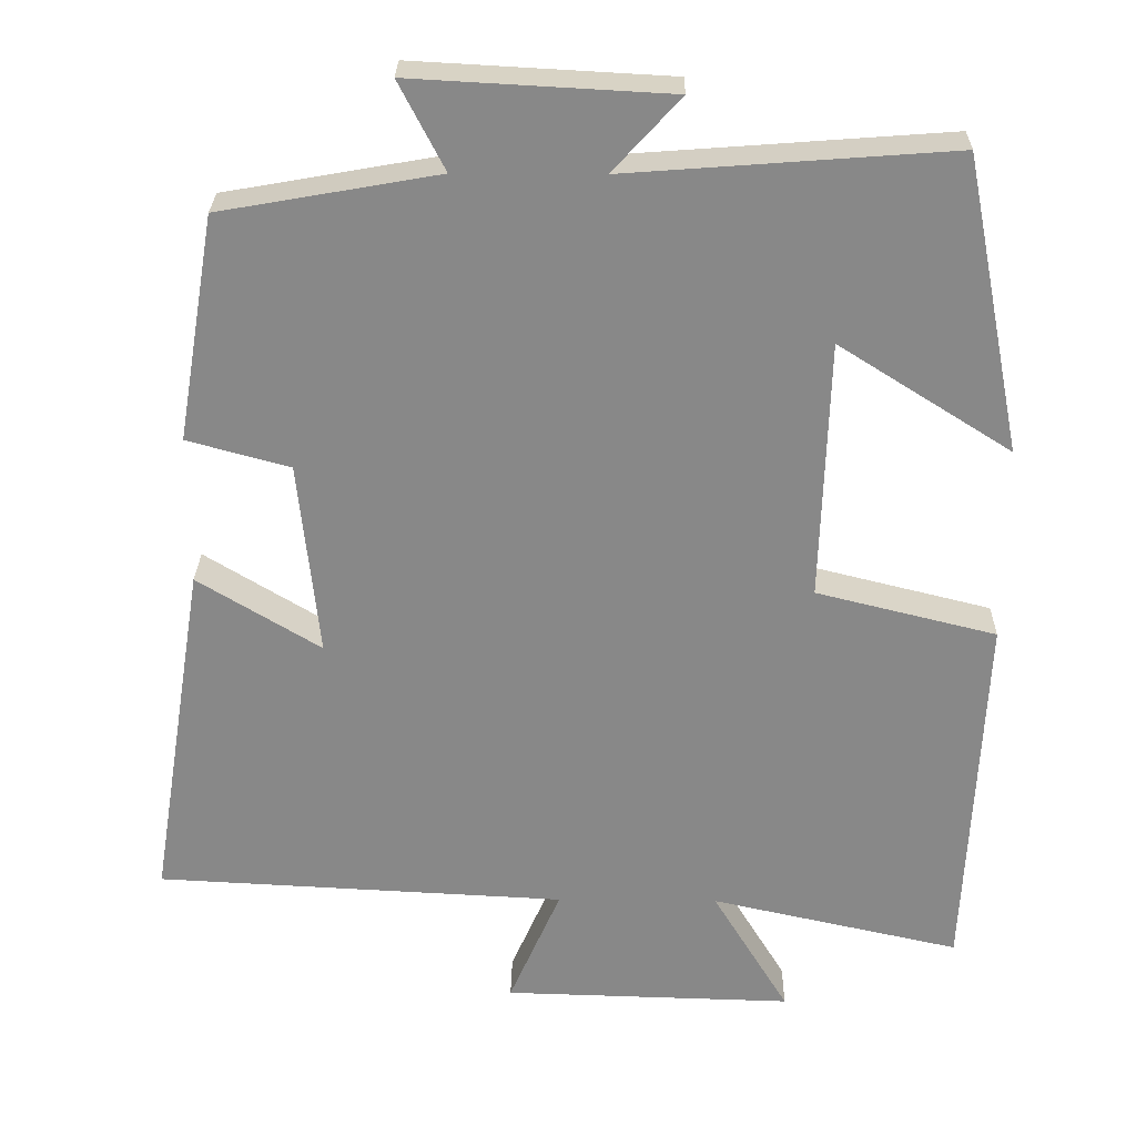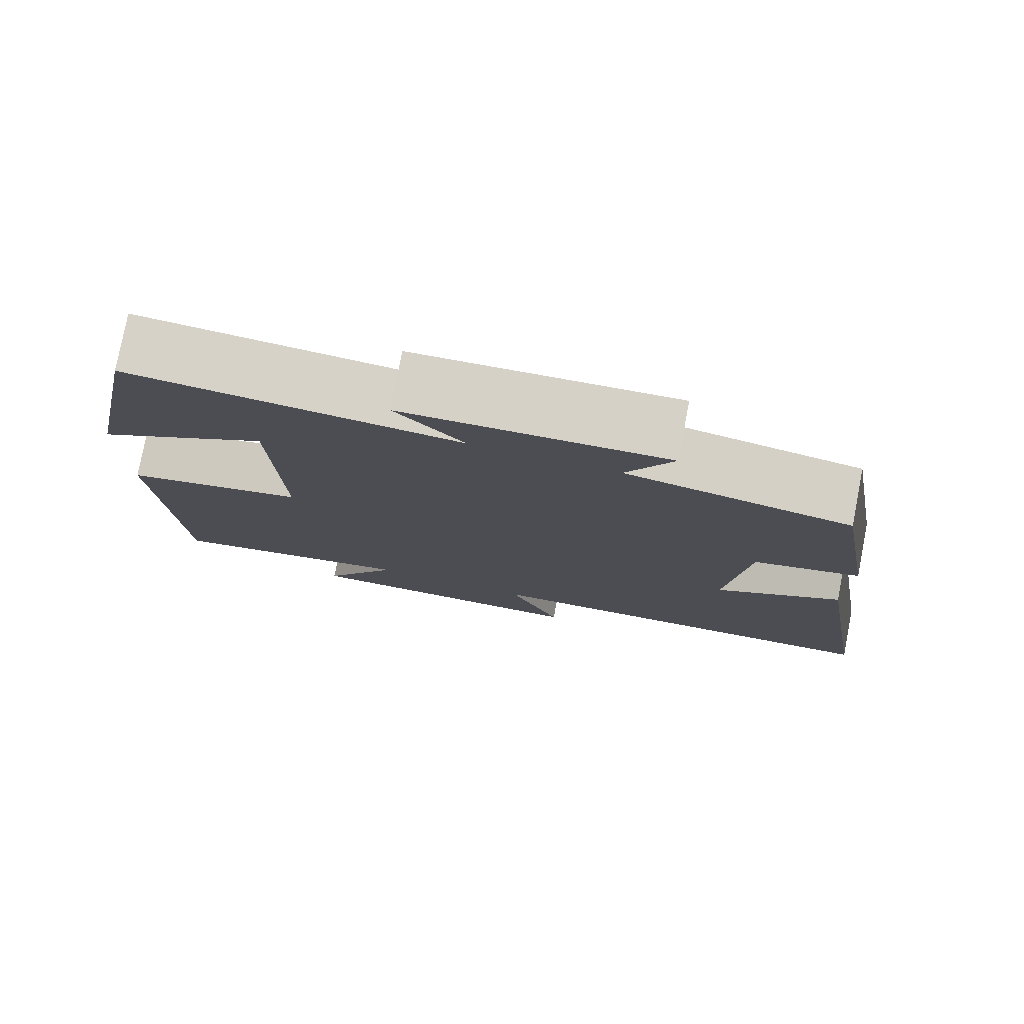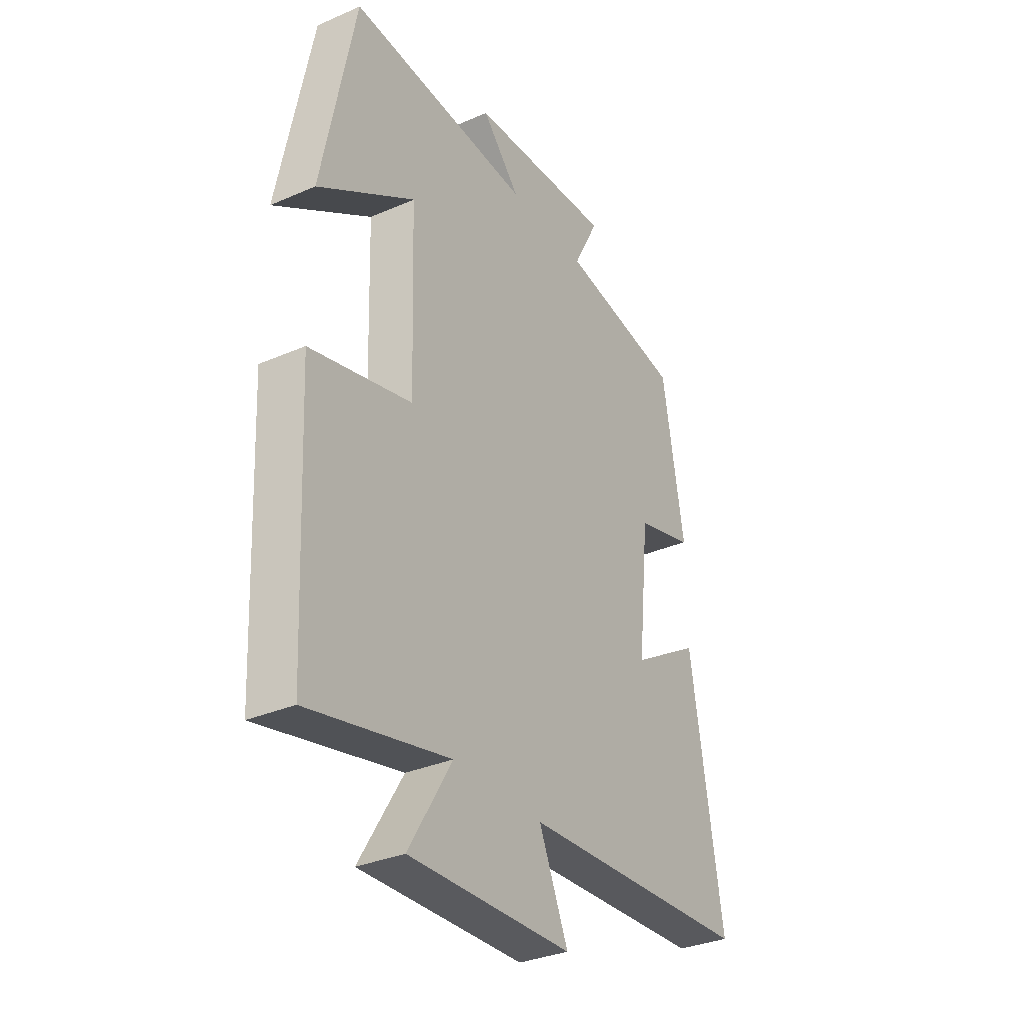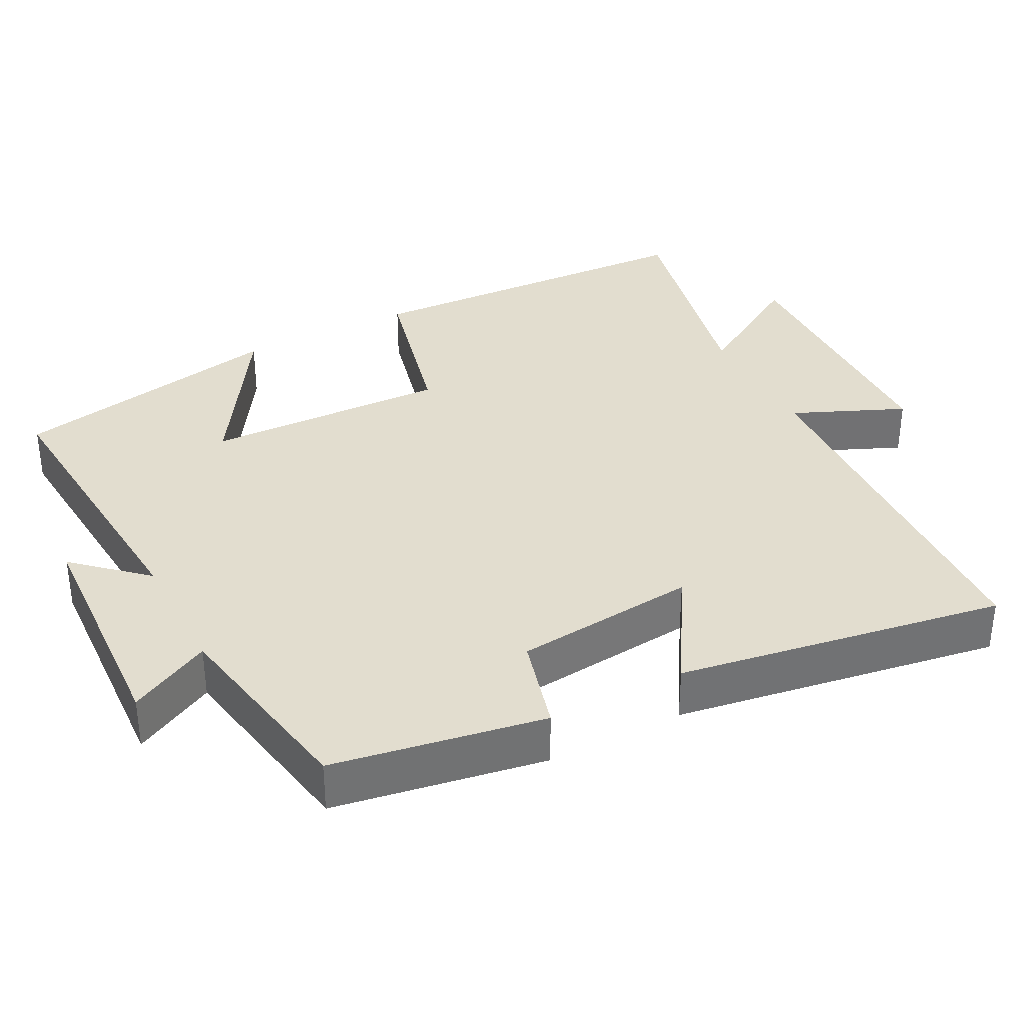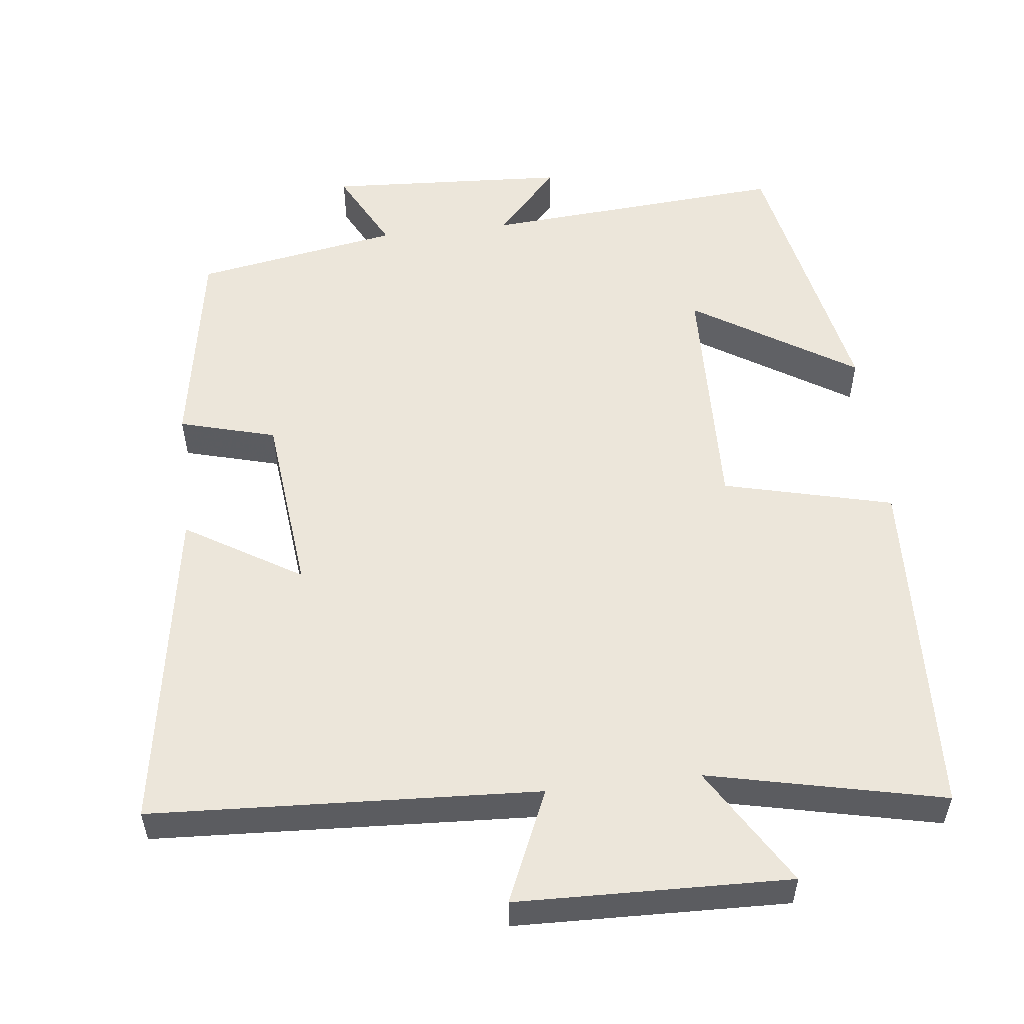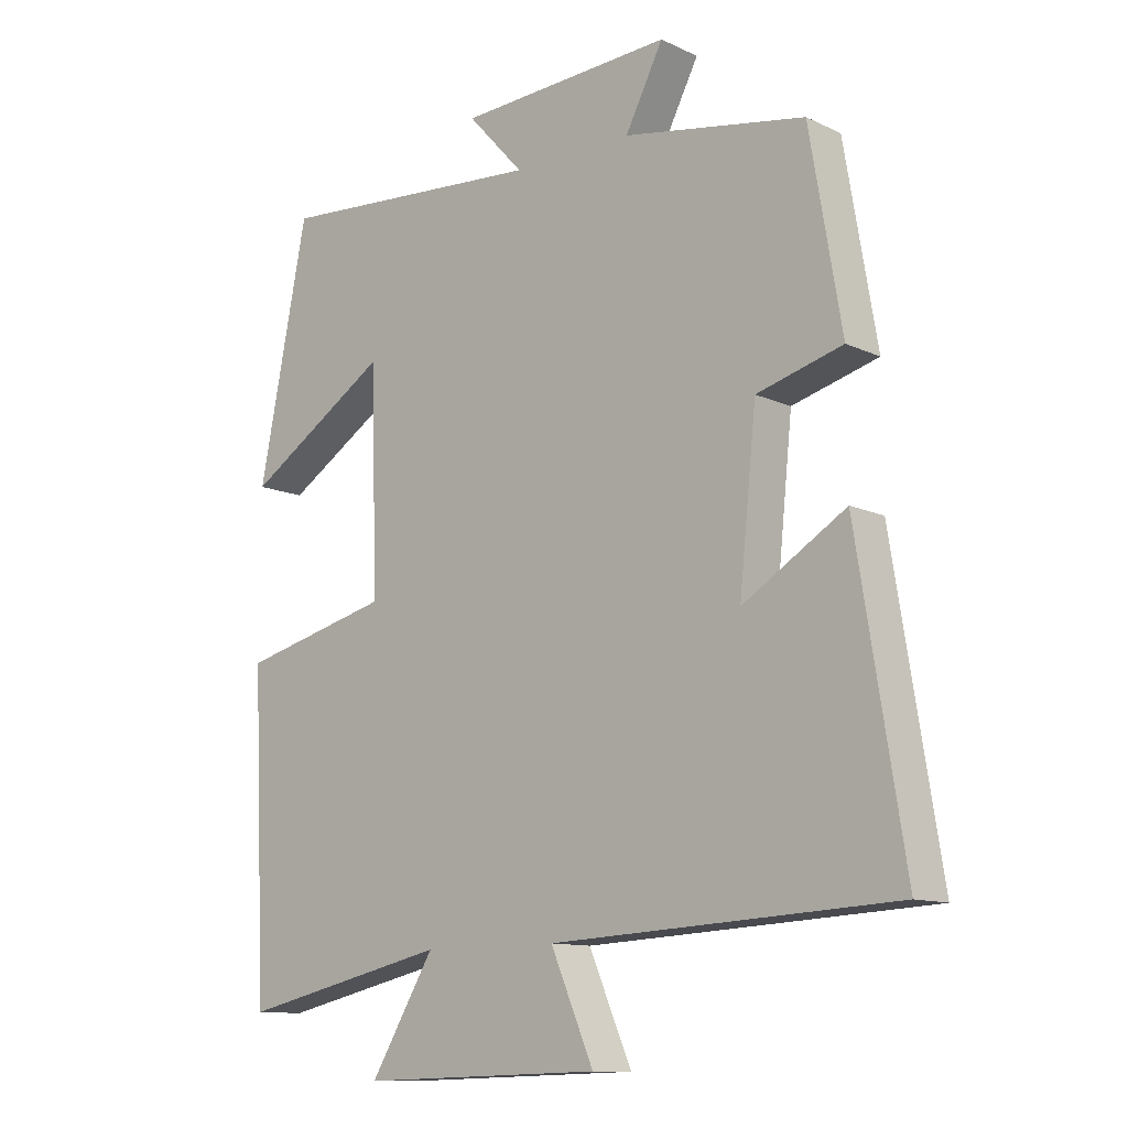
<metadata>
{"format":"obj","ext":"obj","renderer":"f3d","projection":"perspective","resolution":1024,"background":"white","views":[{"elev":27.2,"azim":-179.1,"up":"+Z"},{"elev":78.5,"azim":11.0,"up":"+Z"},{"elev":-32.8,"azim":-58.9,"up":"+Z"},{"elev":35.0,"azim":62.4,"up":"+Y"},{"elev":54.4,"azim":173.4,"up":"+Y"},{"elev":-11.7,"azim":41.9,"up":"+Z"}]}
</metadata>
<code>
v 0.572 0.07 -0.473
v 0.047 0.07 -0.5
v 0.113 0.07 -0.652
v -0.257 0.07 -0.662
v -0.159 0.07 -0.5
v -0.478 0.07 -0.571
v -0.5 0.07 -0.096
v -0.27 0.07 -0.039
v -0.28 0.07 0.293
v -0.5 0.07 0.154
v -0.425 0.07 0.531
v -0.011 0.07 0.5
v -0.097 0.07 0.594
v 0.231 0.07 0.612
v 0.173 0.07 0.5
v 0.451 0.07 0.451
v 0.5 0.07 0.163
v 0.369 0.07 0.127
v 0.343 0.07 -0.123
v 0.5 0.07 -0.027
v 0.572 0 -0.473
v 0.047 0 -0.5
v 0.113 0 -0.652
v -0.257 0 -0.662
v -0.159 0 -0.5
v -0.478 0 -0.571
v -0.5 0 -0.096
v -0.27 0 -0.039
v -0.28 0 0.293
v -0.5 0 0.154
v -0.425 0 0.531
v -0.011 0 0.5
v -0.097 0 0.594
v 0.231 0 0.612
v 0.173 0 0.5
v 0.451 0 0.451
v 0.5 0 0.163
v 0.369 0 0.127
v 0.343 0 -0.123
v 0.5 0 -0.027
f 19 20 1 2
f 18 19 2
f 15 16 17 18
f 15 18 2
f 12 13 14 15
f 12 15 2
f 9 10 11 12
f 8 9 12 2
f 5 6 7 8
f 5 8 2 3
f 3 4 5
f 22 21 40 39
f 22 39 38
f 38 37 36 35
f 22 38 35
f 35 34 33 32
f 22 35 32
f 32 31 30 29
f 22 32 29 28
f 28 27 26 25
f 23 22 28 25
f 25 24 23
f 1 21 22 2
f 2 22 23 3
f 3 23 24 4
f 4 24 25 5
f 5 25 26 6
f 6 26 27 7
f 7 27 28 8
f 8 28 29 9
f 9 29 30 10
f 10 30 31 11
f 11 31 32 12
f 12 32 33 13
f 13 33 34 14
f 14 34 35 15
f 15 35 36 16
f 16 36 37 17
f 17 37 38 18
f 18 38 39 19
f 19 39 40 20
f 20 40 21 1

</code>
